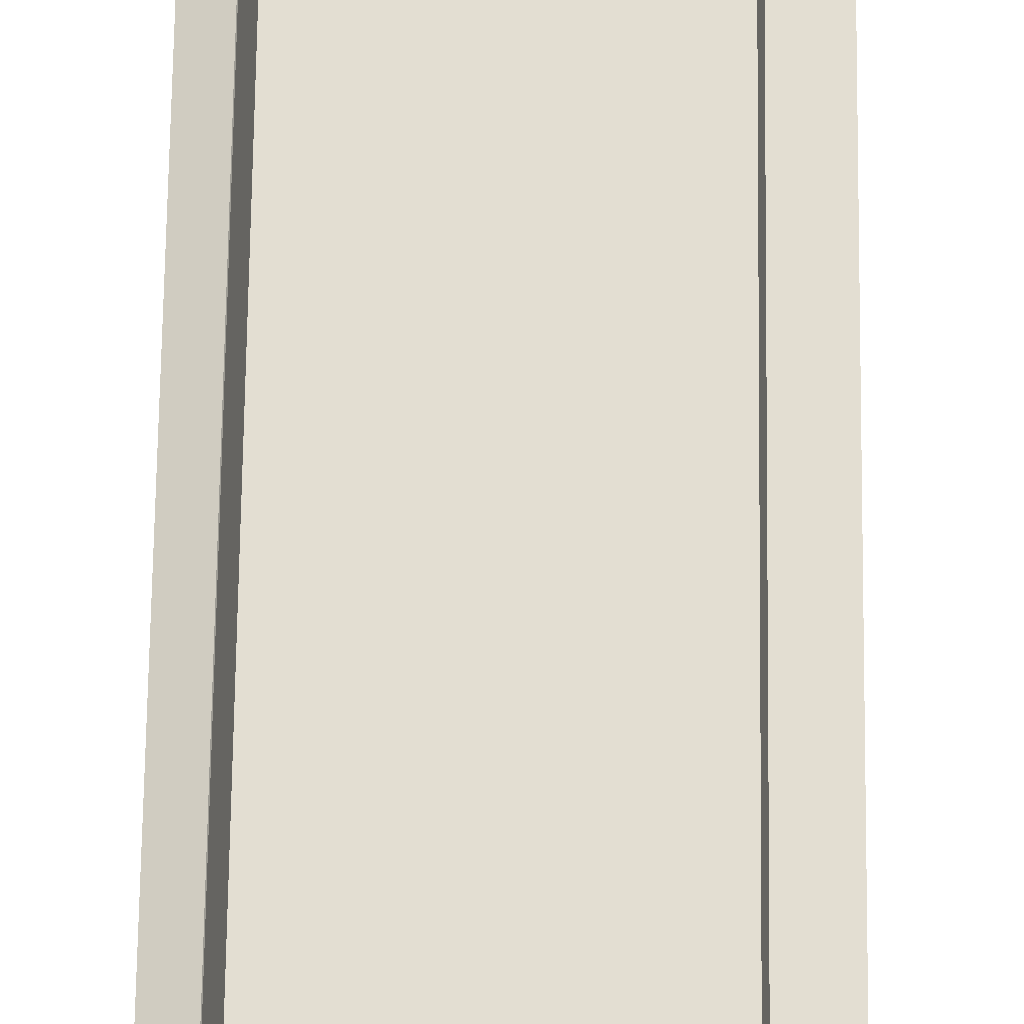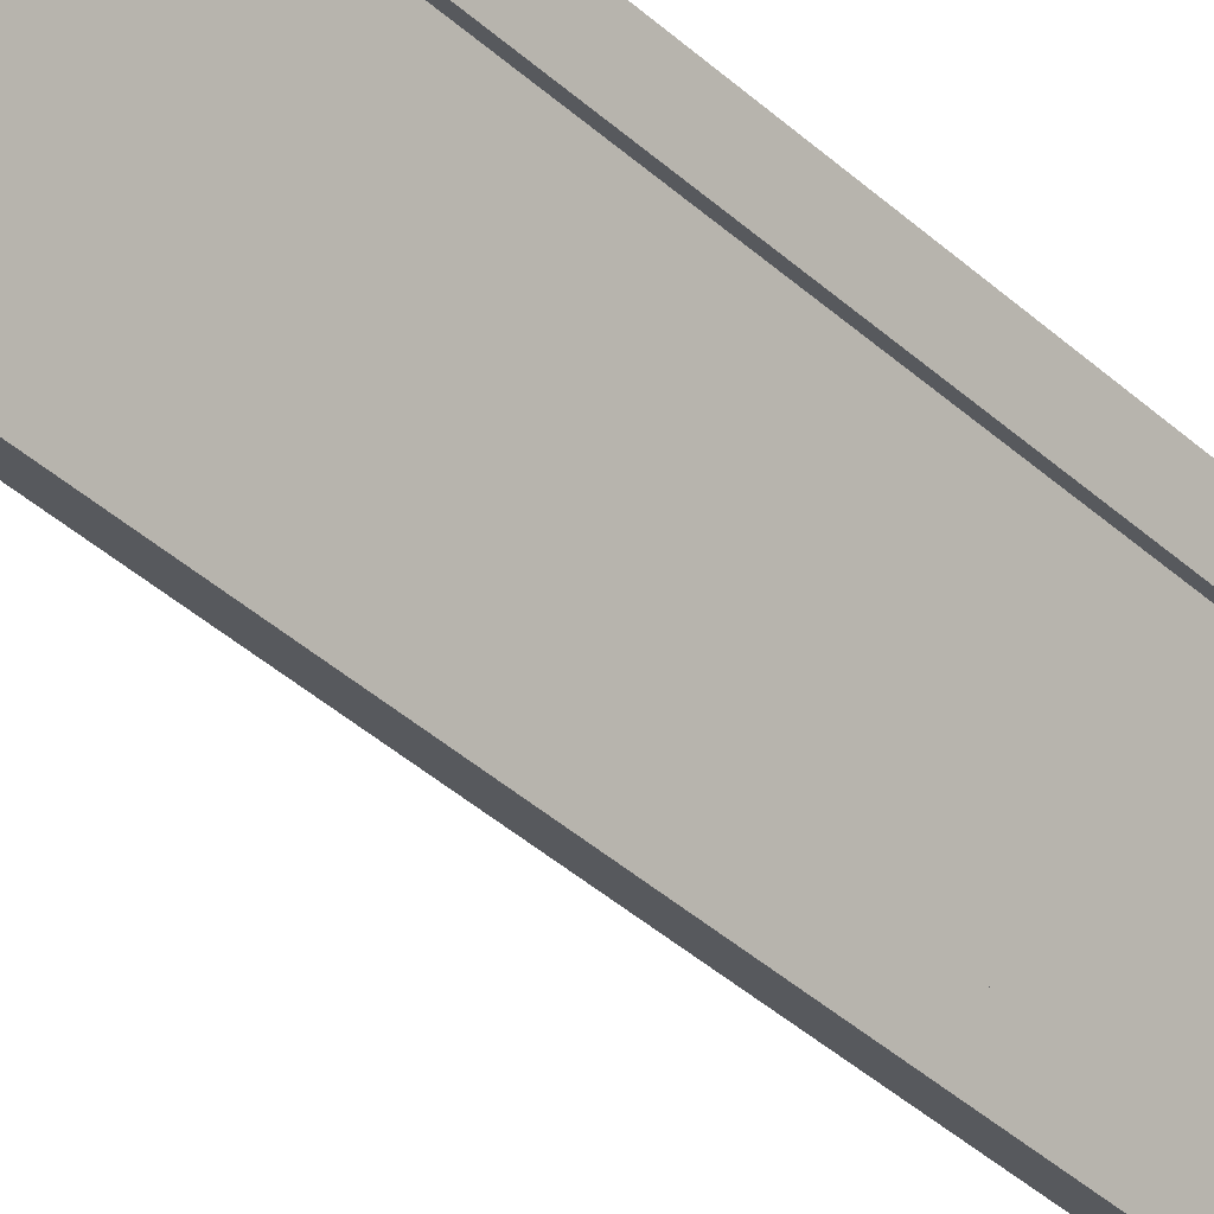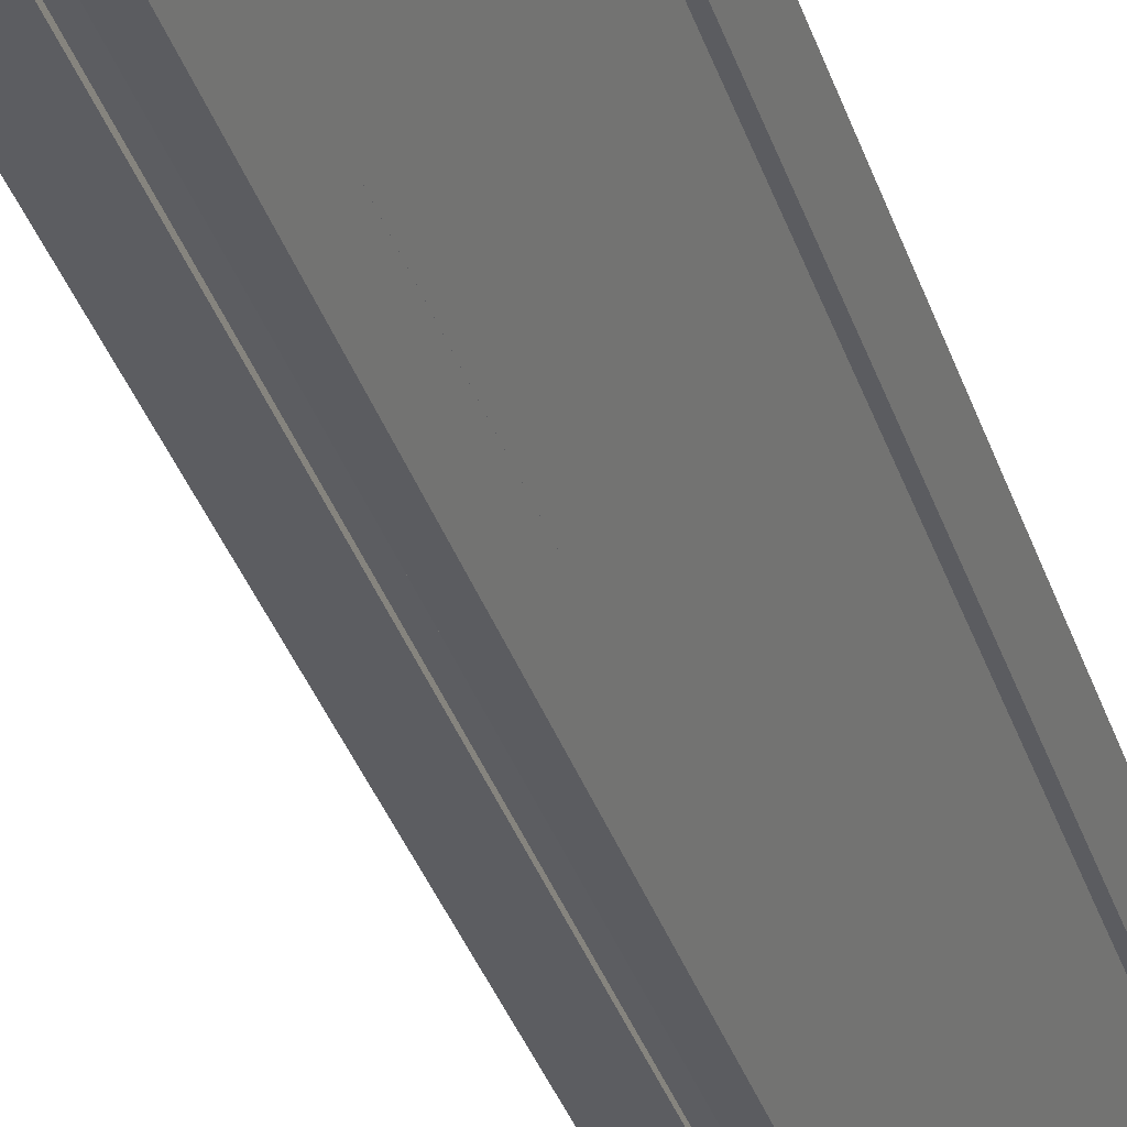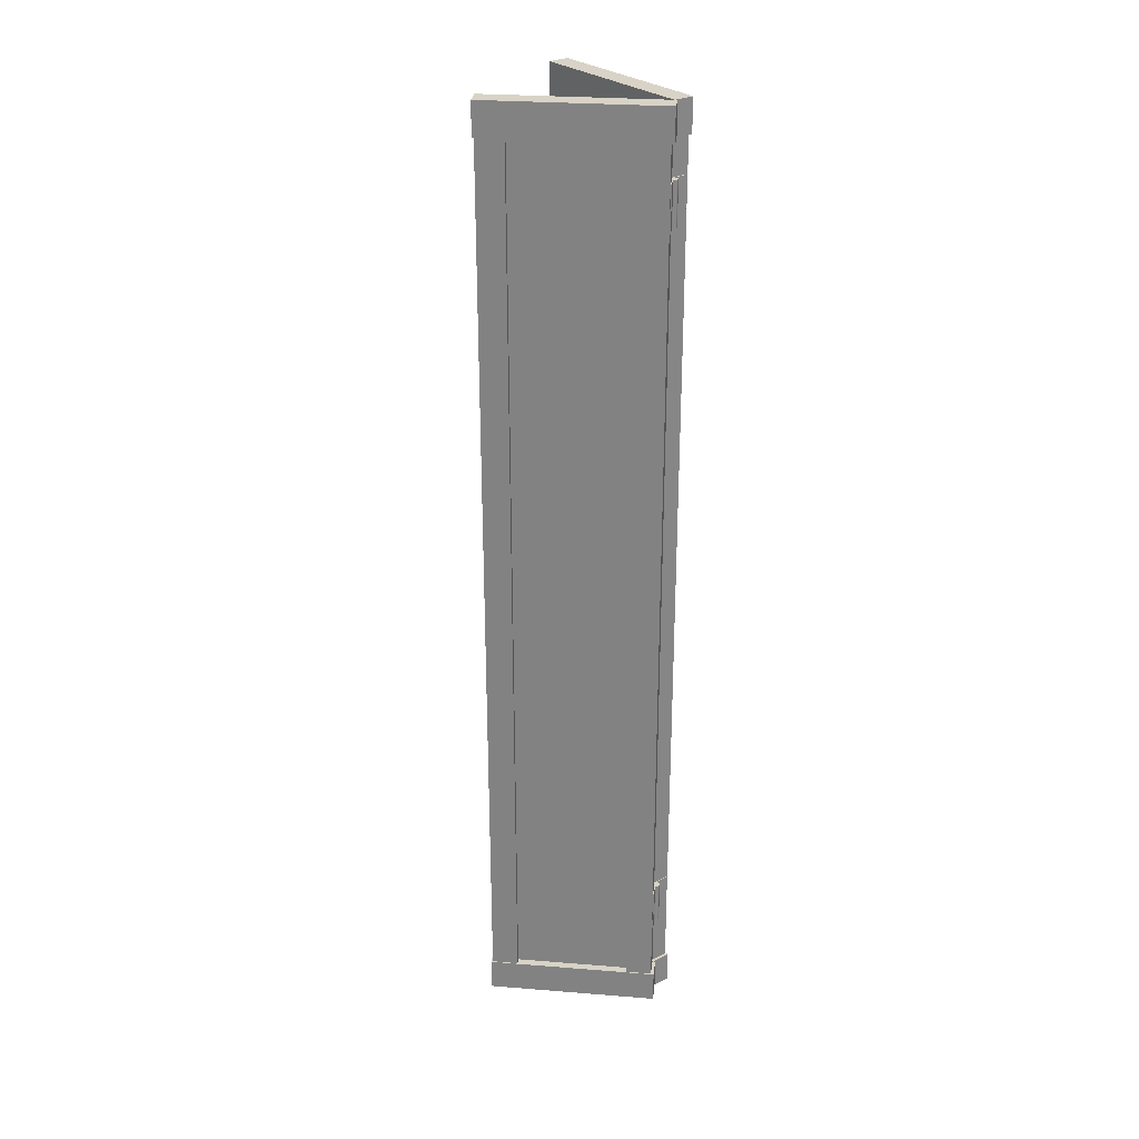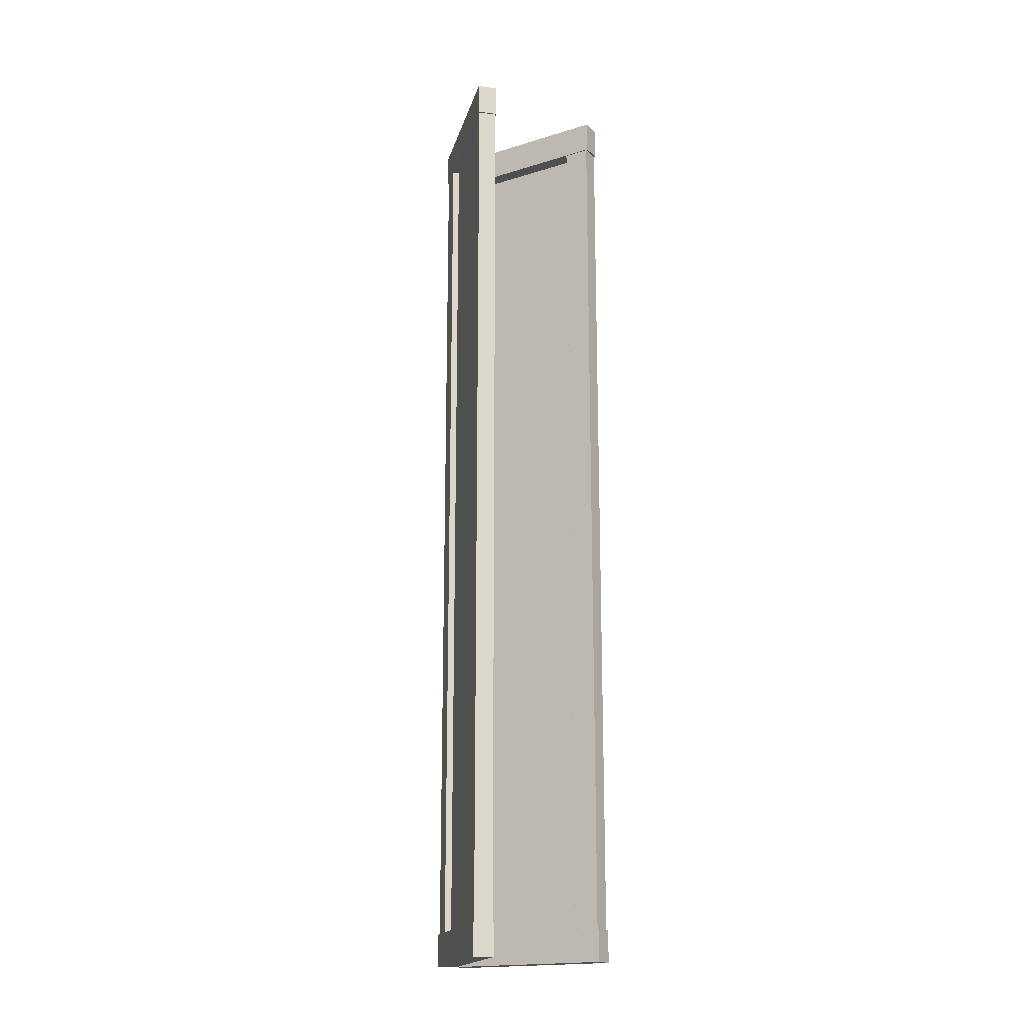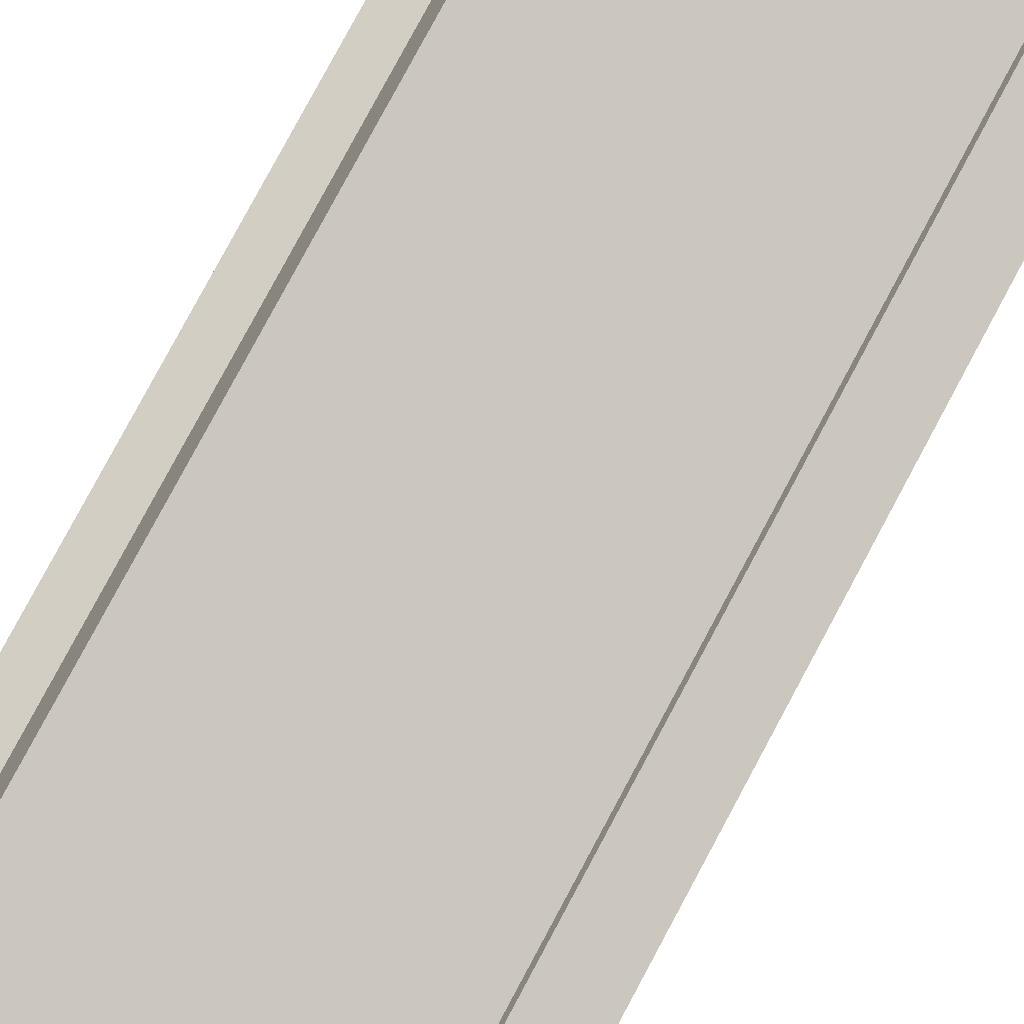
<metadata>
{"format":"obj","ext":"obj","renderer":"f3d","projection":"perspective","resolution":1024,"background":"white","views":[{"elev":62.1,"azim":-179.3,"up":"+Z"},{"elev":-38.5,"azim":41.0,"up":"+Z"},{"elev":-30.6,"azim":15.2,"up":"+Z"},{"elev":28.0,"azim":-12.7,"up":"+Y"},{"elev":-17.8,"azim":-168.2,"up":"+Y"},{"elev":75.5,"azim":-152.2,"up":"+Z"}]}
</metadata>
<code>
o Bistro_Research_Exterior_paris_building_05_12__5175
v 35.7 16.99 15.78
v 35.92 16.99 16.24
v 35.97 16.99 16.21
v 35.75 16.99 15.75
v 35.97 16.89 16.21
v 35.75 16.89 15.75
v 35.7 16.89 15.78
v 35.92 16.89 16.24
v 35.75 14.29 15.76
v 35.7 14.29 15.78
v 35.7 16.9 15.78
v 35.75 16.9 15.76
v 35.78 16.9 15.83
v 35.78 14.29 15.83
v 35.74 14.29 15.85
v 35.74 16.9 15.85
v 35.76 16.89 15.83
v 35.91 16.89 16.15
v 35.91 14.29 16.15
v 35.76 14.29 15.83
v 35.91 14.29 16.23
v 35.96 14.29 16.2
v 35.96 16.9 16.2
v 35.91 16.9 16.23
v 35.88 16.9 16.16
v 35.88 14.29 16.16
v 35.93 14.29 16.13
v 35.93 16.9 16.13
v 35.7 14.29 15.78
v 35.92 14.29 16.24
v 35.97 14.29 16.21
v 35.75 14.29 15.75
v 35.97 14.19 16.21
v 35.75 14.19 15.75
v 35.7 14.19 15.78
v 35.92 14.19 16.24
v 35.92 14.46 16.22
v 35.96 14.46 16.21
v 35.96 14.59 16.21
v 35.92 14.59 16.22
v 35.96 14.59 16.2
v 35.92 14.59 16.22
v 35.92 14.46 16.22
v 35.96 14.46 16.2
v 35.9 14.46 16.28
v 35.91 14.46 16.24
v 35.91 14.59 16.24
v 35.9 14.59 16.28
v 35.91 14.59 16.24
v 35.9 14.59 16.28
v 35.9 14.46 16.28
v 35.91 14.46 16.24
v 35.42 16.99 16.12
v 35.9 16.99 16.29
v 35.92 16.99 16.24
v 35.44 16.99 16.07
v 35.92 16.89 16.24
v 35.44 16.89 16.07
v 35.42 16.89 16.12
v 35.9 16.89 16.29
v 35.45 14.29 16.07
v 35.43 14.29 16.12
v 35.43 16.9 16.12
v 35.45 16.9 16.07
v 35.52 16.9 16.1
v 35.52 14.29 16.1
v 35.5 14.29 16.15
v 35.5 16.9 16.15
v 35.83 16.89 16.25
v 35.5 16.89 16.13
v 35.5 14.29 16.13
v 35.83 14.29 16.25
v 35.89 14.29 16.29
v 35.91 14.29 16.24
v 35.91 16.9 16.24
v 35.89 16.9 16.29
v 35.82 16.9 16.26
v 35.82 14.29 16.26
v 35.84 14.29 16.21
v 35.84 16.9 16.21
v 35.42 14.29 16.12
v 35.9 14.29 16.29
v 35.92 14.29 16.24
v 35.44 14.29 16.07
v 35.92 14.19 16.24
v 35.44 14.19 16.07
v 35.42 14.19 16.12
v 35.9 14.19 16.29
v 35.9 16.66 16.28
v 35.91 16.66 16.24
v 35.91 16.79 16.24
v 35.9 16.79 16.28
v 35.91 16.79 16.24
v 35.9 16.79 16.28
v 35.9 16.66 16.28
v 35.91 16.66 16.24
v 35.92 16.66 16.22
v 35.96 16.66 16.21
v 35.96 16.79 16.21
v 35.92 16.79 16.22
v 35.96 16.79 16.2
v 35.92 16.79 16.22
v 35.92 16.66 16.22
v 35.96 16.66 16.2
v 35.91 14.46 16.22
v 35.91 14.46 16.23
v 35.91 14.59 16.23
v 35.91 14.59 16.22
v 35.92 14.46 16.22
v 35.92 14.59 16.22
v 35.93 14.46 16.23
v 35.93 14.59 16.23
v 35.93 14.46 16.24
v 35.93 14.59 16.24
v 35.92 14.46 16.24
v 35.92 14.59 16.24
v 35.91 14.46 16.25
v 35.91 14.59 16.25
v 35.91 14.46 16.24
v 35.91 14.59 16.24
v 35.91 16.66 16.22
v 35.91 16.66 16.23
v 35.91 16.79 16.23
v 35.91 16.79 16.22
v 35.92 16.66 16.22
v 35.92 16.79 16.22
v 35.93 16.66 16.23
v 35.93 16.79 16.23
v 35.93 16.66 16.24
v 35.93 16.79 16.24
v 35.92 16.66 16.24
v 35.92 16.79 16.24
v 35.91 16.66 16.25
v 35.91 16.79 16.25
v 35.91 16.66 16.24
v 35.91 16.79 16.24
v 35.92 14.46 16.23
v 35.92 14.59 16.23
v 35.92 16.66 16.23
v 35.92 16.79 16.23
f 1 2 3
f 3 4 1
f 3 5 6
f 6 4 3
f 1 7 8
f 8 2 1
f 1 4 6
f 6 7 1
f 3 2 8
f 8 5 3
f 7 6 5
f 5 8 7
f 9 10 11
f 11 12 9
f 9 12 13
f 13 14 9
f 11 10 15
f 15 16 11
f 15 14 13
f 13 16 15
f 17 18 19
f 19 20 17
f 21 22 23
f 23 24 21
f 21 24 25
f 25 26 21
f 23 22 27
f 27 28 23
f 27 26 25
f 25 28 27
f 29 30 31
f 31 32 29
f 31 33 34
f 34 32 31
f 29 35 36
f 36 30 29
f 29 32 34
f 34 35 29
f 31 30 36
f 36 33 31
f 35 34 33
f 33 36 35
f 37 38 39
f 39 40 37
f 41 42 40
f 40 39 41
f 42 43 37
f 37 40 42
f 43 44 38
f 38 37 43
f 44 41 39
f 39 38 44
f 45 46 47
f 47 48 45
f 49 50 48
f 48 47 49
f 50 51 45
f 45 48 50
f 51 52 46
f 46 45 51
f 52 49 47
f 47 46 52
f 53 54 55
f 55 56 53
f 55 57 58
f 58 56 55
f 53 59 60
f 60 54 53
f 53 56 58
f 58 59 53
f 55 54 60
f 60 57 55
f 59 58 57
f 57 60 59
f 61 62 63
f 63 64 61
f 61 64 65
f 65 66 61
f 63 62 67
f 67 68 63
f 67 66 65
f 65 68 67
f 69 70 71
f 71 72 69
f 73 74 75
f 75 76 73
f 73 76 77
f 77 78 73
f 75 74 79
f 79 80 75
f 79 78 77
f 77 80 79
f 81 82 83
f 83 84 81
f 83 85 86
f 86 84 83
f 81 87 88
f 88 82 81
f 81 84 86
f 86 87 81
f 83 82 88
f 88 85 83
f 87 86 85
f 85 88 87
f 89 90 91
f 91 92 89
f 93 94 92
f 92 91 93
f 94 95 89
f 89 92 94
f 95 96 90
f 90 89 95
f 96 93 91
f 91 90 96
f 97 98 99
f 99 100 97
f 101 102 100
f 100 99 101
f 102 103 97
f 97 100 102
f 103 104 98
f 98 97 103
f 104 101 99
f 99 98 104
f 105 106 107
f 107 108 105
f 109 105 108
f 108 110 109
f 111 109 110
f 110 112 111
f 113 111 112
f 112 114 113
f 115 113 114
f 114 116 115
f 117 115 116
f 116 118 117
f 119 117 118
f 118 120 119
f 106 119 120
f 120 107 106
f 121 122 123
f 123 124 121
f 125 121 124
f 124 126 125
f 127 125 126
f 126 128 127
f 129 127 128
f 128 130 129
f 131 129 130
f 130 132 131
f 133 131 132
f 132 134 133
f 135 133 134
f 134 136 135
f 122 135 136
f 136 123 122
f 111 113 137
f 109 111 137
f 113 115 137
f 105 109 137
f 115 117 137
f 106 105 137
f 117 119 137
f 119 106 137
f 114 112 138
f 116 114 138
f 112 110 138
f 118 116 138
f 110 108 138
f 120 118 138
f 108 107 138
f 107 120 138
f 127 129 139
f 125 127 139
f 129 131 139
f 121 125 139
f 131 133 139
f 122 121 139
f 133 135 139
f 135 122 139
f 130 128 140
f 132 130 140
f 128 126 140
f 134 132 140
f 126 124 140
f 136 134 140
f 124 123 140
f 123 136 140

</code>
